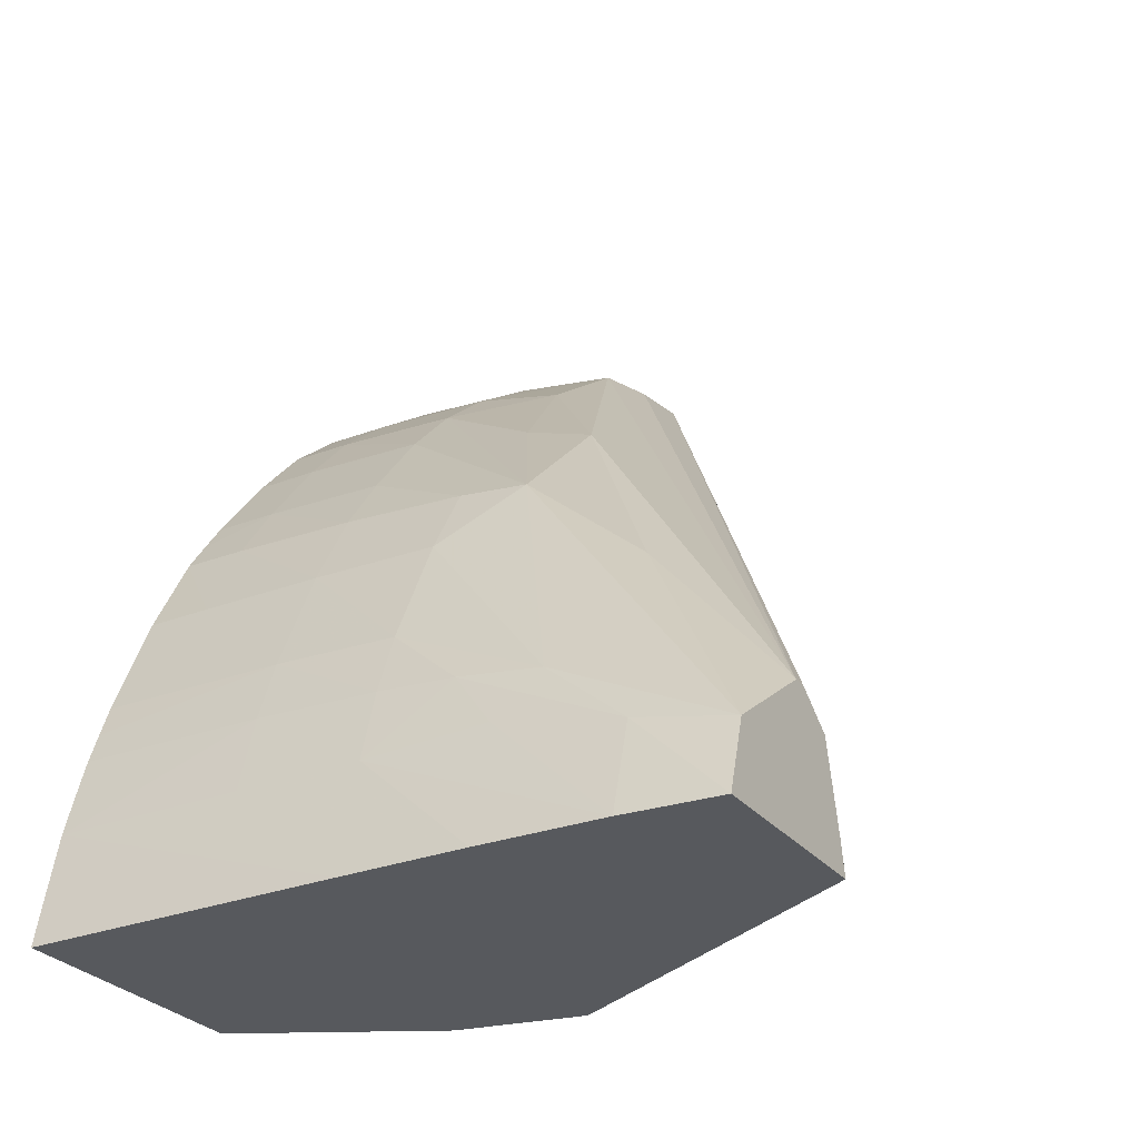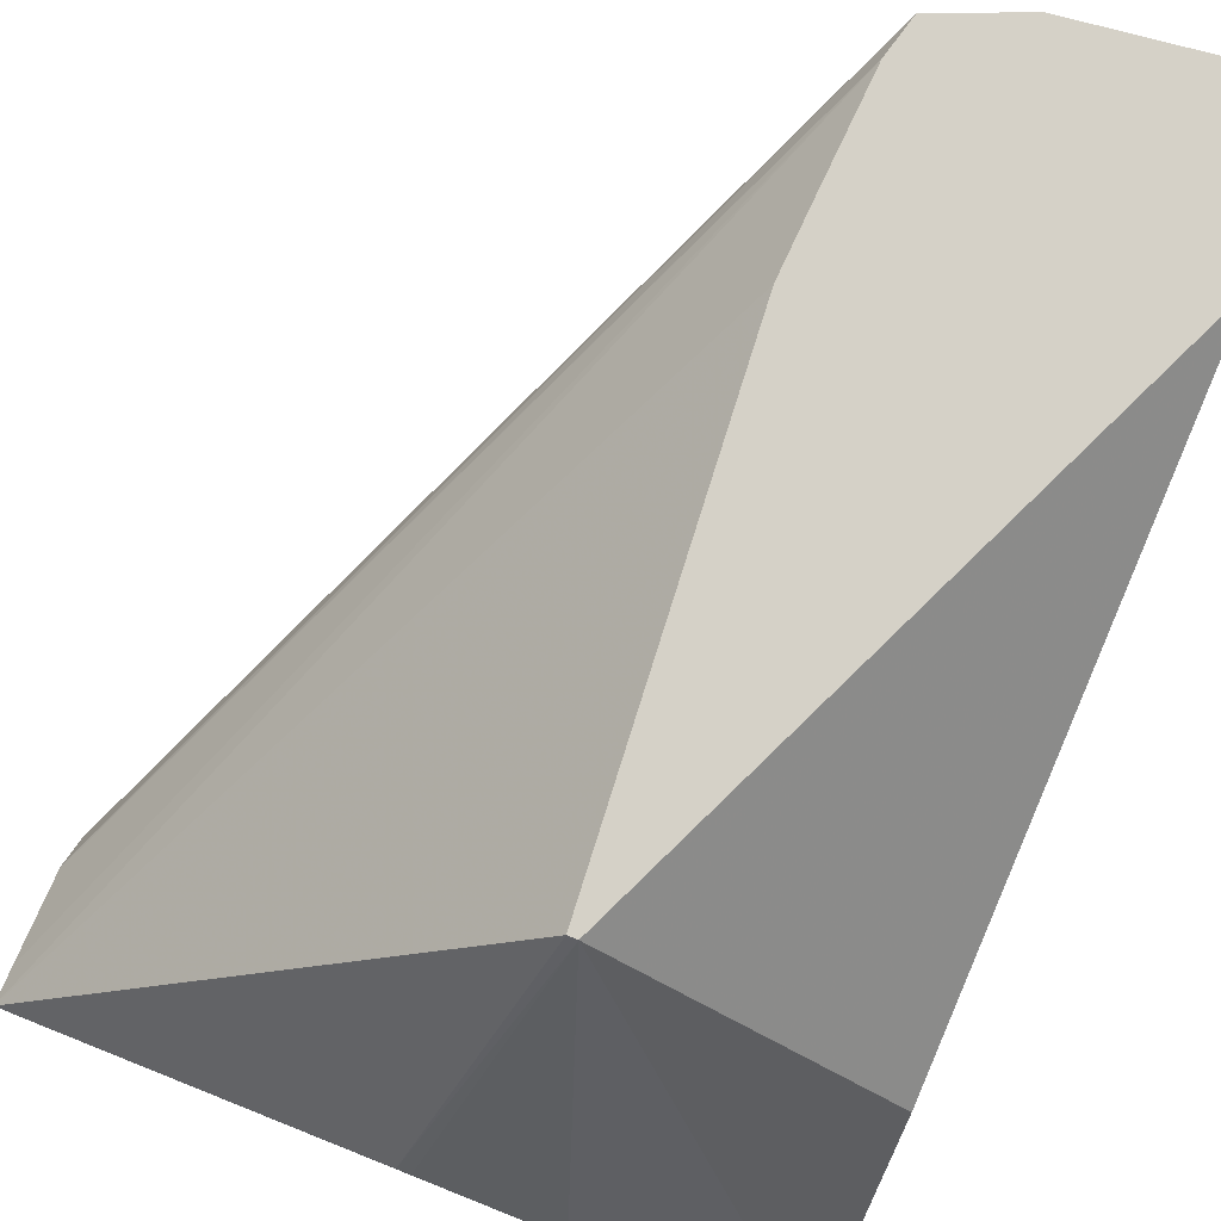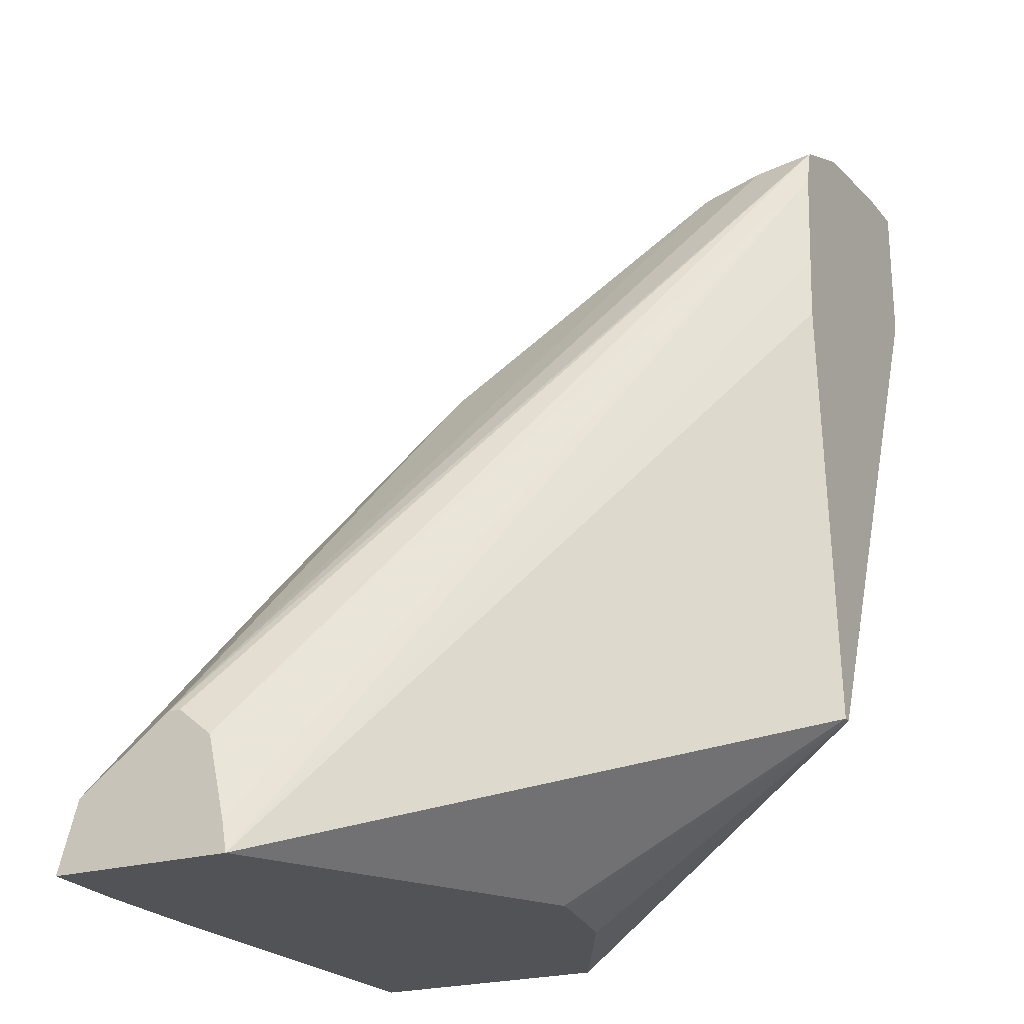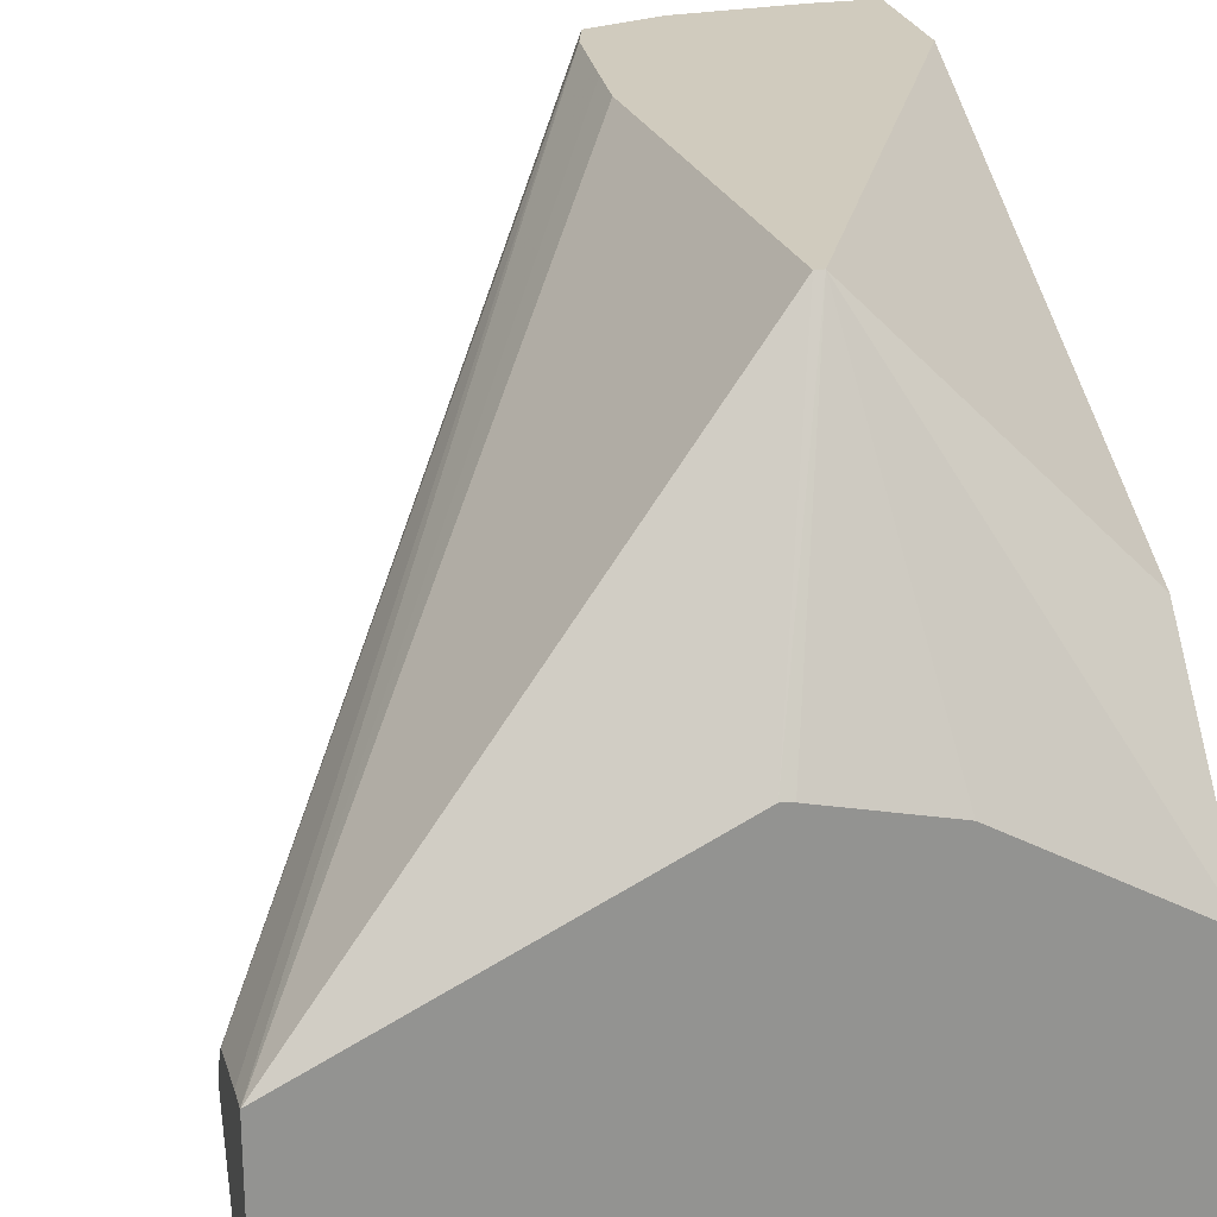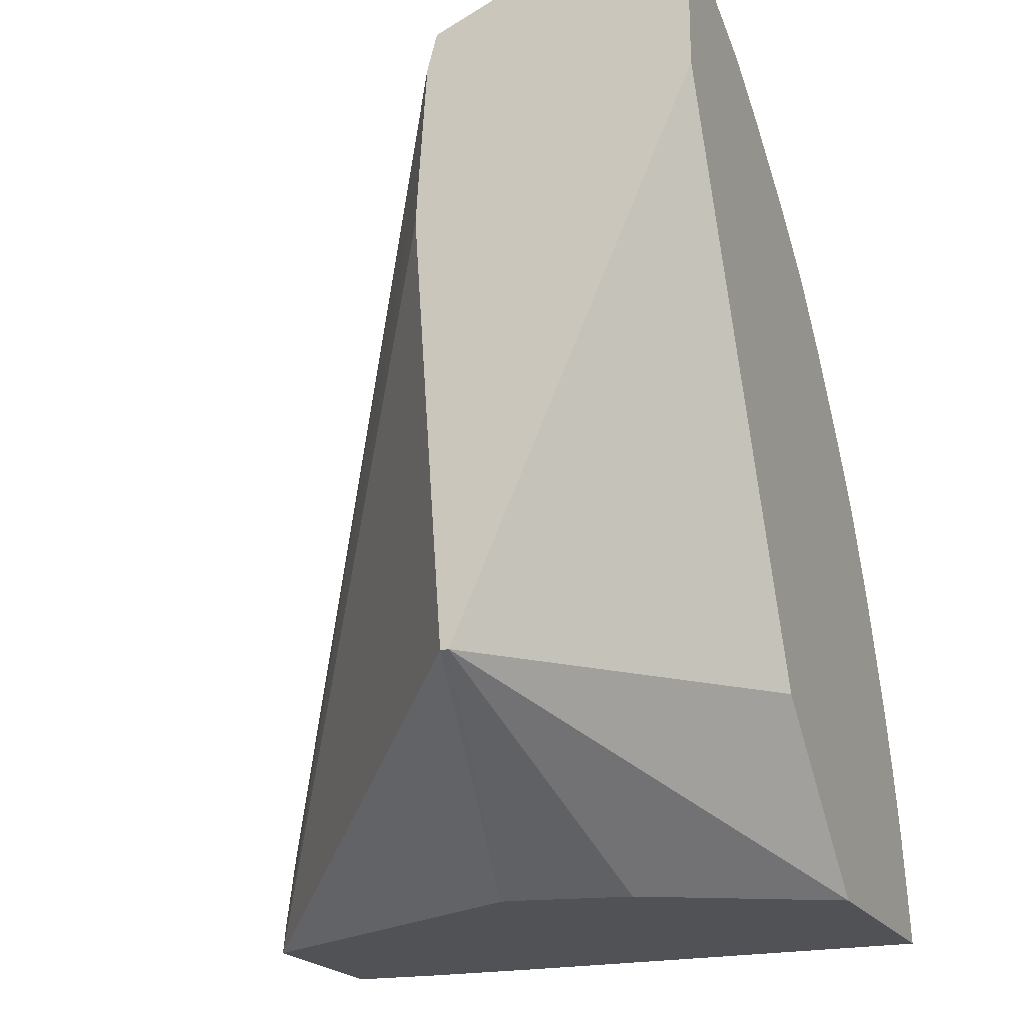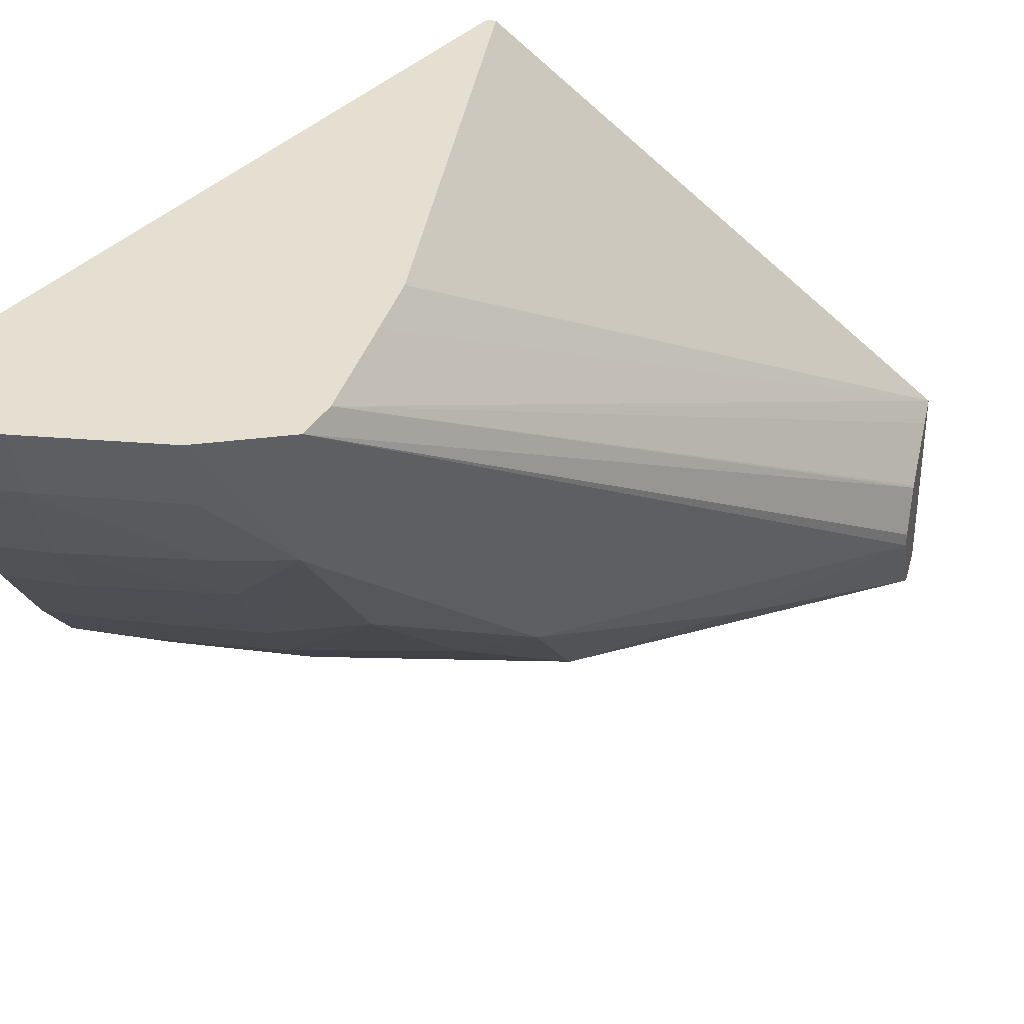
<metadata>
{"format":"obj","ext":"obj","renderer":"f3d","projection":"perspective","resolution":1024,"background":"white","views":[{"elev":-29.0,"azim":-149.0,"up":"+Y"},{"elev":79.1,"azim":21.7,"up":"+Z"},{"elev":-22.4,"azim":-62.0,"up":"+Y"},{"elev":23.6,"azim":-12.5,"up":"+Z"},{"elev":-20.7,"azim":23.2,"up":"+Y"},{"elev":36.8,"azim":-167.1,"up":"+Z"}]}
</metadata>
<code>
v -0.2245 0.1094 -0.04103
v -0.2245 0.1086 -0.04416
v -0.2277 0.1085 -0.04416
v -0.2277 0.1093 -0.04103
v -0.2245 0.1021 -0.04103
v -0.2245 0.1076 -0.04638
v -0.2277 0.1066 -0.04832
v -0.2339 0.1063 -0.04785
v -0.2339 0.1078 -0.04416
v -0.2339 0.1085 -0.04103
v -0.2368 0.07465 -0.04103
v -0.2245 0.07439 -0.05325
v -0.2245 0.1066 -0.0484
v -0.2277 0.1045 -0.05144
v -0.2339 0.1043 -0.05096
v -0.2372 0.106 -0.04745
v -0.2376 0.1066 -0.04416
v -0.2378 0.1069 -0.04103
v -0.2372 0.07465 -0.04103
v -0.2404 0.06607 -0.05528
v -0.2398 0.06607 -0.05534
v -0.234 0.06607 -0.05663
v -0.2245 0.06607 -0.06178
v -0.2245 0.1046 -0.05152
v -0.2277 0.1014 -0.05561
v -0.2339 0.1012 -0.05534
v -0.2382 0.1006 -0.05459
v -0.2434 0.09361 -0.0599
v -0.2574 0.07336 -0.0677
v -0.2383 0.1051 -0.04103
v -0.2574 0.07336 -0.06704
v -0.2574 0.07191 -0.06525
v -0.2574 0.06607 -0.06401
v -0.2388 0.09663 -0.04103
v -0.2245 0.06607 -0.07483
v -0.2245 0.1015 -0.05565
v -0.2277 0.09868 -0.05872
v -0.2339 0.09844 -0.05845
v -0.2402 0.0944 -0.06058
v -0.2436 0.0875 -0.06616
v -0.2502 0.08177 -0.06673
v -0.2574 0.06973 -0.07266
v -0.2386 0.09976 -0.04103
v -0.2574 0.07178 -0.0652
v -0.2574 0.06769 -0.06428
v -0.2574 0.06607 -0.07374
v -0.2402 0.06607 -0.07459
v -0.2245 0.06847 -0.07434
v -0.2245 0.09871 -0.05876
v -0.2277 0.09556 -0.06147
v -0.2339 0.09533 -0.06132
v -0.2402 0.08784 -0.06638
v -0.2402 0.08412 -0.06849
v -0.2482 0.07445 -0.07203
v -0.2526 0.0707 -0.07295
v -0.2526 0.06607 -0.07419
v -0.2464 0.06607 -0.07446
v -0.2339 0.07165 -0.0735
v -0.2245 0.07165 -0.07368
v -0.2245 0.09559 -0.06148
v -0.2245 0.09352 -0.06307
v -0.2245 0.09153 -0.0646
v -0.2277 0.09149 -0.06458
v -0.2339 0.0913 -0.06444
v -0.2339 0.08818 -0.06659
v -0.2339 0.08412 -0.06882
v -0.2402 0.07834 -0.07119
v -0.2441 0.07495 -0.07227
v -0.2462 0.07208 -0.07295
v -0.2402 0.07165 -0.07334
v -0.2402 0.07522 -0.07236
v -0.2339 0.07547 -0.07245
v -0.2245 0.07357 -0.07312
v -0.2245 0.08994 -0.0657
v -0.2245 0.08841 -0.06674
v -0.2277 0.08837 -0.06671
v -0.2277 0.08412 -0.06897
v -0.2339 0.07859 -0.07132
v -0.2245 0.07563 -0.07251
v -0.2245 0.08412 -0.06902
v -0.2245 0.07874 -0.07136
v -0.2245 0.07715 -0.07195
f 1 2 3
f 1 3 4
f 1 4 10
f 1 10 18
f 1 18 30
f 1 30 43
f 1 43 34
f 1 34 19
f 1 19 11
f 1 11 5
f 1 5 12
f 1 12 23
f 1 23 35
f 1 35 48
f 1 48 59
f 1 59 73
f 1 73 79
f 1 79 82
f 1 82 81
f 1 81 80
f 1 80 75
f 1 75 74
f 1 74 62
f 1 62 61
f 1 61 60
f 1 60 49
f 1 49 36
f 1 36 24
f 1 24 13
f 1 13 6
f 1 6 2
f 2 6 3
f 3 6 7
f 3 7 8
f 3 8 9
f 3 9 4
f 4 9 10
f 5 11 12
f 6 13 7
f 7 13 14
f 7 14 15
f 7 15 8
f 8 15 16
f 8 16 9
f 9 16 10
f 10 16 17
f 10 17 18
f 11 19 20
f 11 20 21
f 11 21 22
f 11 22 23
f 11 23 12
f 13 24 14
f 14 24 25
f 14 25 26
f 14 26 15
f 15 26 16
f 16 26 27
f 16 27 28
f 16 28 29
f 16 29 17
f 17 29 18
f 18 29 31
f 18 31 32
f 18 32 30
f 19 33 20
f 19 34 33
f 20 33 46
f 20 46 56
f 20 56 57
f 20 57 47
f 20 47 35
f 20 35 23
f 20 23 22
f 20 22 21
f 24 36 25
f 25 36 37
f 25 37 26
f 26 37 38
f 26 38 27
f 27 38 39
f 27 39 28
f 28 39 40
f 28 40 41
f 28 41 29
f 29 42 46
f 29 46 33
f 29 33 45
f 29 45 44
f 29 44 32
f 29 32 31
f 29 41 42
f 30 32 44
f 30 44 45
f 30 45 33
f 30 33 43
f 33 34 43
f 35 47 48
f 36 49 37
f 37 49 50
f 37 50 51
f 37 51 38
f 38 51 40
f 38 40 39
f 40 51 52
f 40 52 53
f 40 53 54
f 40 54 42
f 40 42 41
f 42 54 55
f 42 55 46
f 46 55 56
f 47 57 58
f 47 58 59
f 47 59 48
f 49 60 50
f 50 60 61
f 50 61 62
f 50 62 63
f 50 63 64
f 50 64 51
f 51 64 52
f 52 65 53
f 52 64 65
f 53 65 66
f 53 66 67
f 53 67 54
f 54 67 68
f 54 68 55
f 55 69 56
f 55 68 69
f 56 69 70
f 56 70 57
f 57 70 58
f 58 70 71
f 58 71 72
f 58 72 59
f 59 72 73
f 62 74 63
f 63 74 75
f 63 75 76
f 63 76 65
f 63 65 64
f 65 76 66
f 66 76 77
f 66 77 78
f 66 78 67
f 67 78 71
f 67 71 68
f 68 71 70
f 68 70 69
f 71 78 72
f 72 78 79
f 72 79 73
f 75 80 77
f 75 77 76
f 77 80 78
f 78 81 82
f 78 82 79
f 78 80 81

</code>
